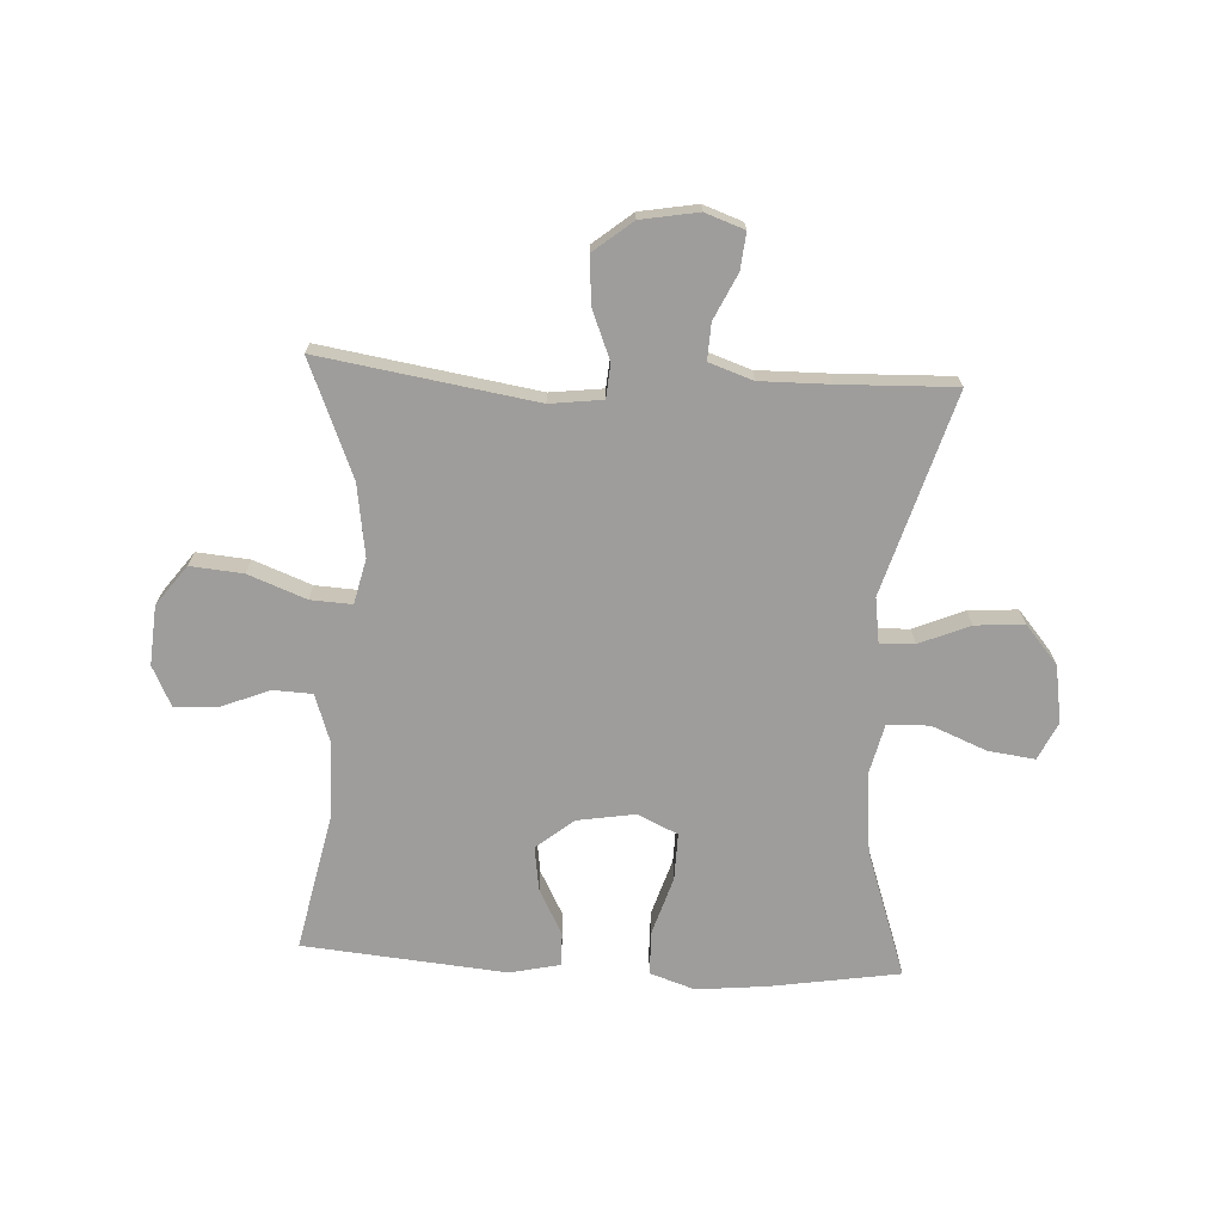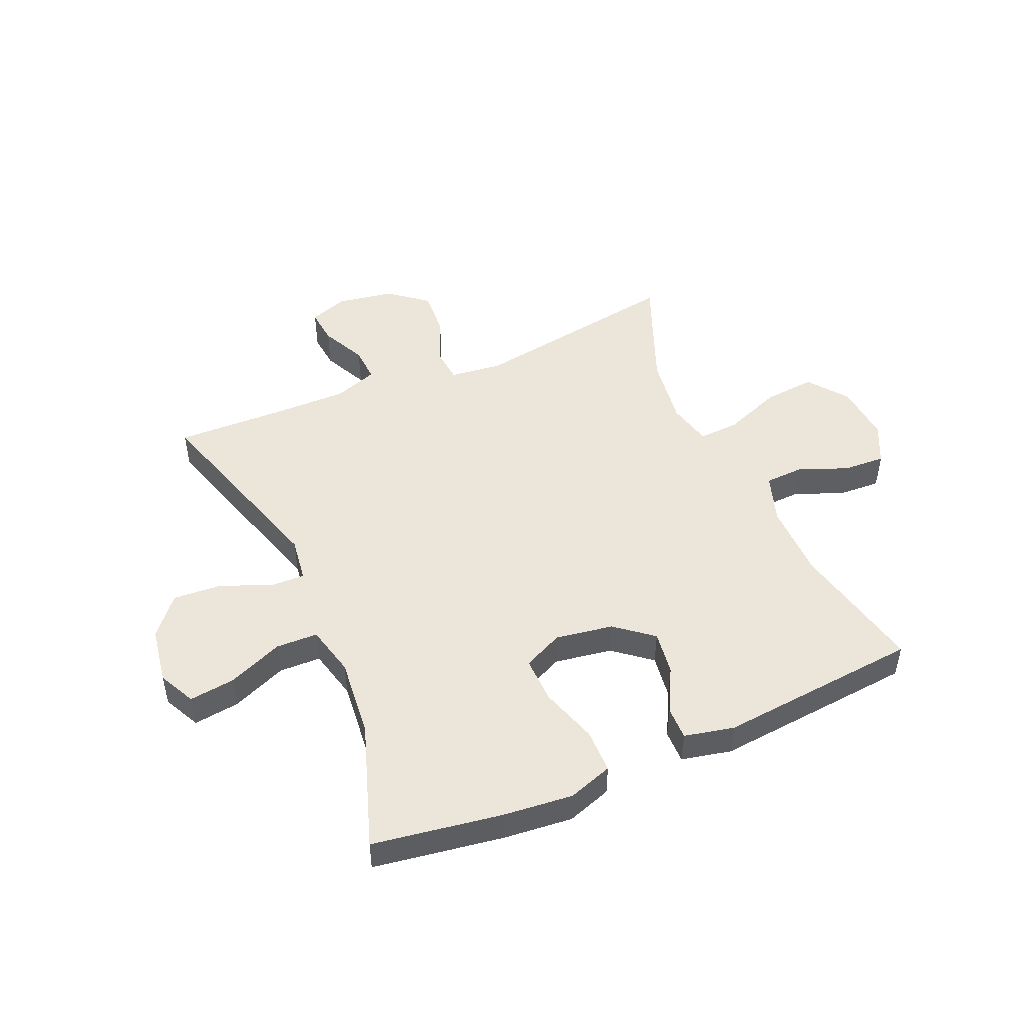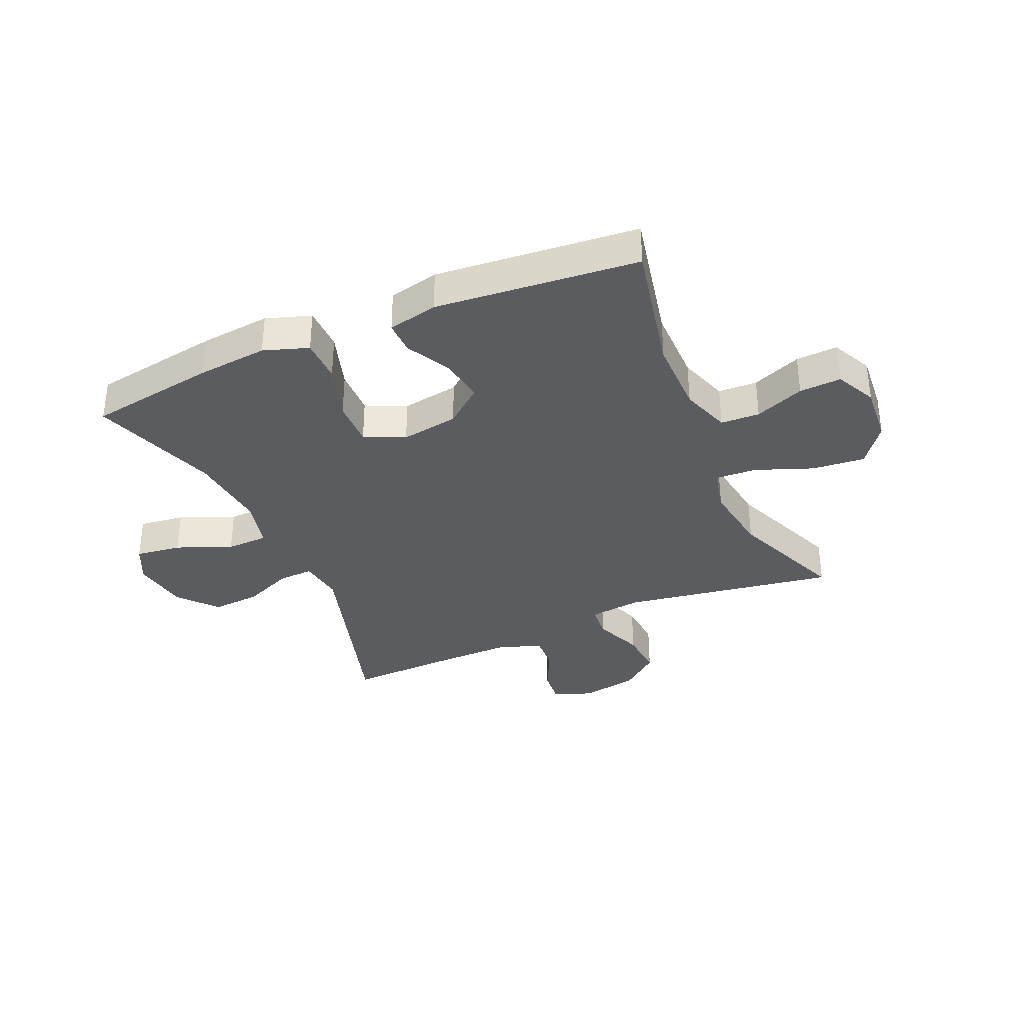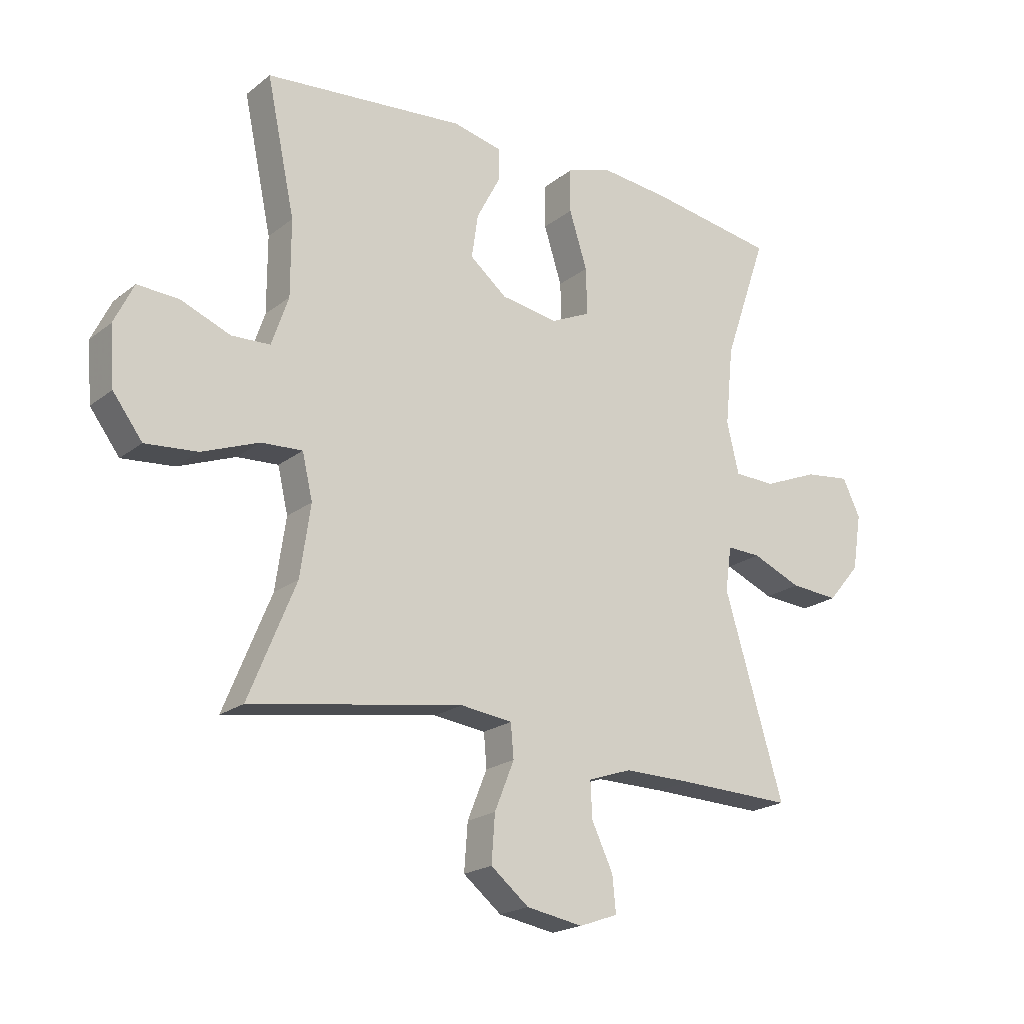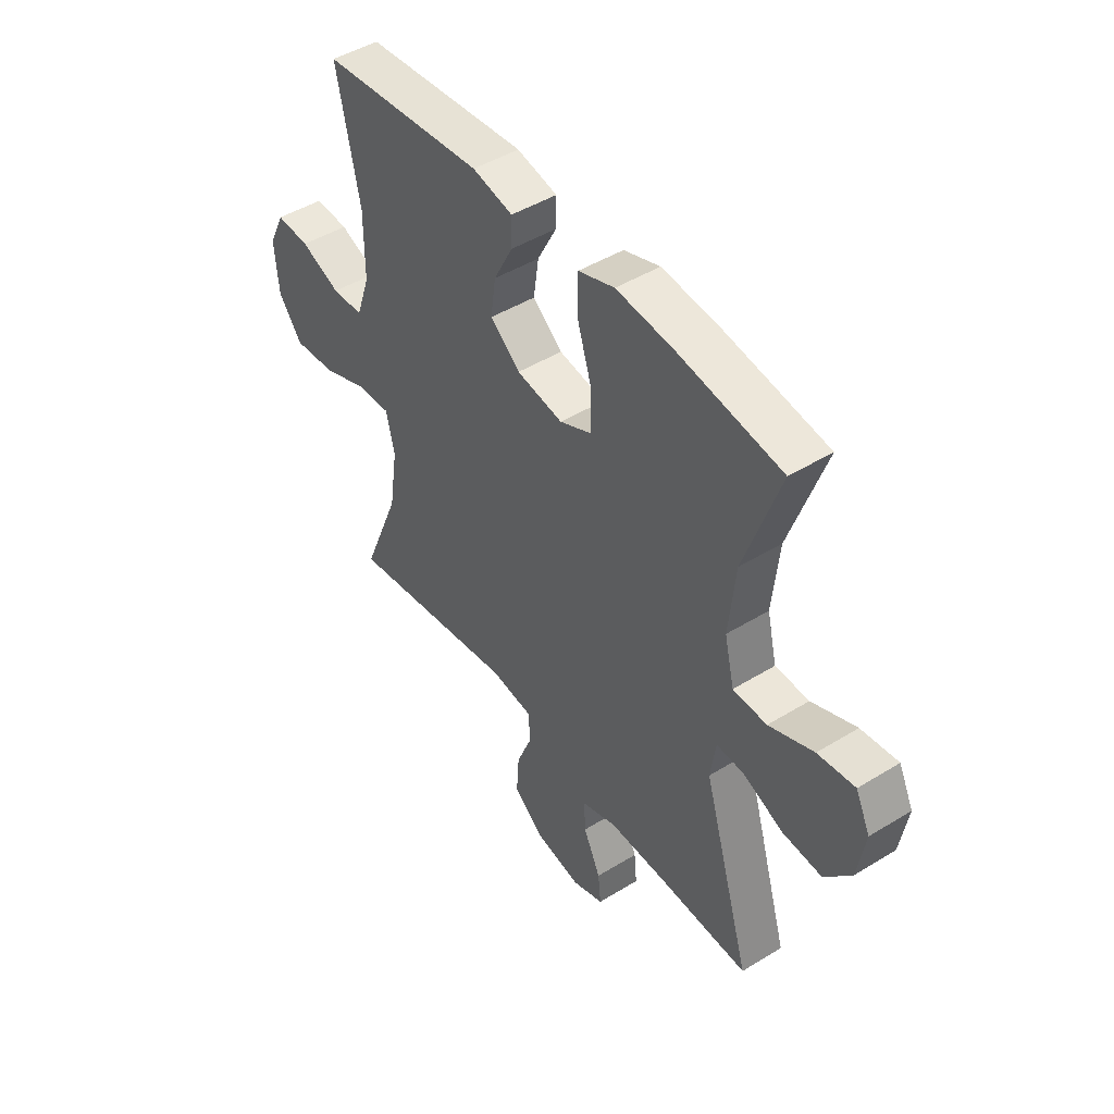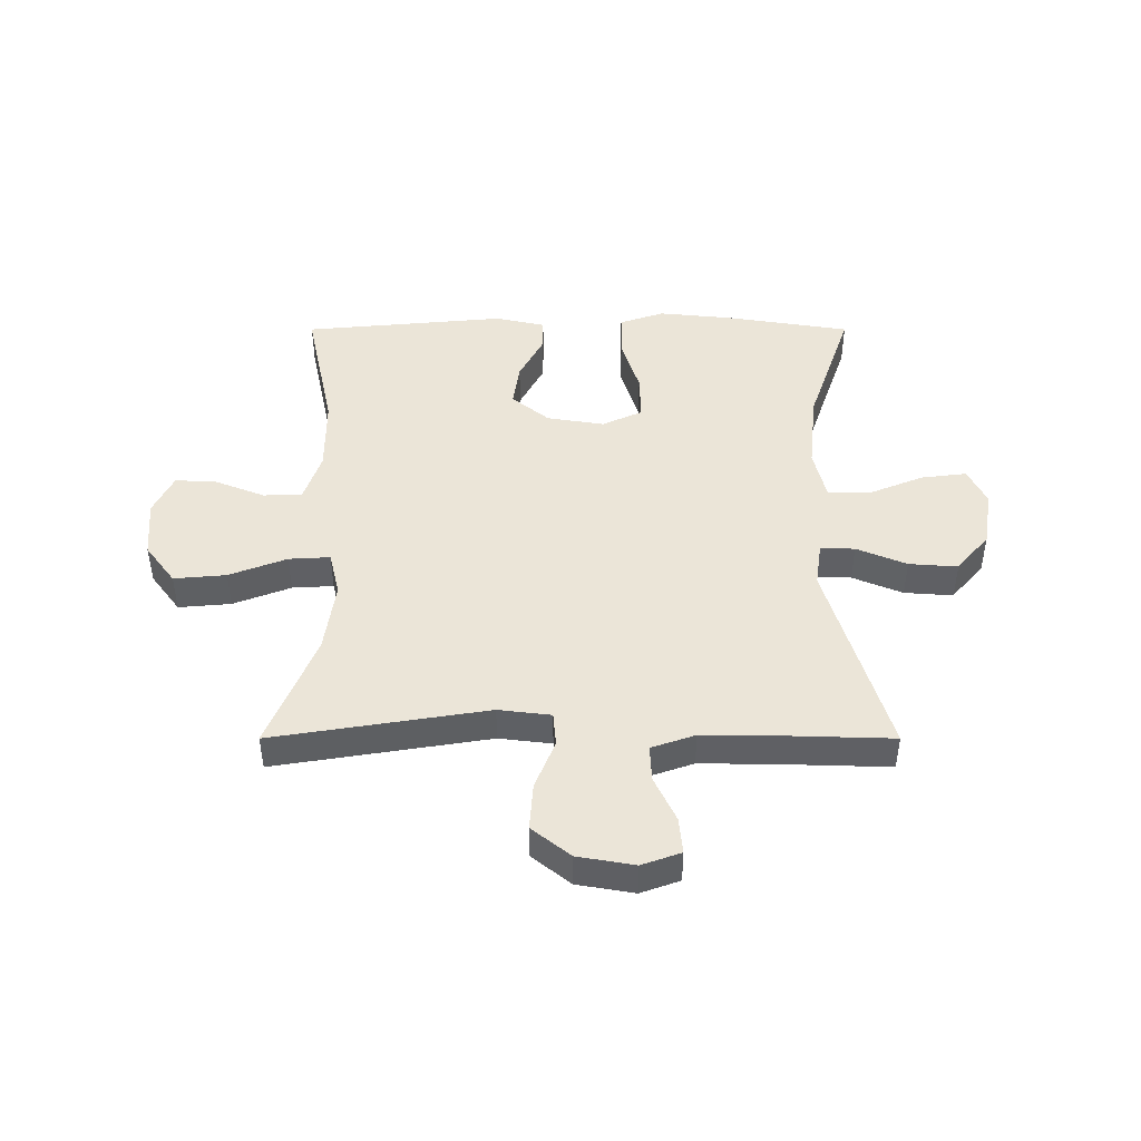
<metadata>
{"format":"obj","ext":"obj","renderer":"f3d","projection":"perspective","resolution":1024,"background":"white","views":[{"elev":-70.5,"azim":177.0,"up":"+Y"},{"elev":48.3,"azim":-23.6,"up":"+Y"},{"elev":-34.7,"azim":23.6,"up":"+Y"},{"elev":-20.4,"azim":144.0,"up":"+Z"},{"elev":46.4,"azim":-125.1,"up":"+Z"},{"elev":45.6,"azim":180.0,"up":"+Y"}]}
</metadata>
<code>
v 0.5 0.07 -0.5
v 0.132 0.07 -0.441
v 0.042 0.07 -0.452
v 0.037 0.07 -0.51
v 0.071 0.07 -0.594
v 0.077 0.07 -0.675
v 0.011 0.07 -0.728
v -0.087 0.07 -0.745
v -0.154 0.07 -0.721
v -0.148 0.07 -0.659
v -0.111 0.07 -0.581
v -0.108 0.07 -0.519
v -0.183 0.07 -0.493
v -0.302 0.07 -0.494
v -0.5 0.07 -0.5
v -0.397 0.07 -0.157
v -0.408 0.07 -0.08
v -0.467 0.07 -0.082
v -0.553 0.07 -0.118
v -0.637 0.07 -0.124
v -0.693 0.07 -0.058
v -0.709 0.07 0.04
v -0.678 0.07 0.104
v -0.599 0.07 0.094
v -0.504 0.07 0.055
v -0.432 0.07 0.057
v -0.411 0.07 0.145
v -0.425 0.07 0.282
v -0.5 0.07 0.5
v -0.279 0.07 0.535
v -0.158 0.07 0.547
v -0.081 0.07 0.521
v -0.08 0.07 0.445
v -0.111 0.07 0.347
v -0.113 0.07 0.266
v -0.044 0.07 0.234
v 0.055 0.07 0.25
v 0.119 0.07 0.302
v 0.108 0.07 0.378
v 0.067 0.07 0.456
v 0.066 0.07 0.513
v 0.152 0.07 0.532
v 0.5 0.07 0.5
v 0.451 0.07 0.268
v 0.451 0.07 0.137
v 0.48 0.07 0.052
v 0.547 0.07 0.049
v 0.632 0.07 0.083
v 0.704 0.07 0.087
v 0.738 0.07 0.017
v 0.73 0.07 -0.084
v 0.679 0.07 -0.152
v 0.589 0.07 -0.144
v 0.49 0.07 -0.106
v 0.419 0.07 -0.102
v 0.401 0.07 -0.179
v 0.419 0.07 -0.302
v 0.5 0 -0.5
v 0.132 0 -0.441
v 0.042 0 -0.452
v 0.037 0 -0.51
v 0.071 0 -0.594
v 0.077 0 -0.675
v 0.011 0 -0.728
v -0.087 0 -0.745
v -0.154 0 -0.721
v -0.148 0 -0.659
v -0.111 0 -0.581
v -0.108 0 -0.519
v -0.183 0 -0.493
v -0.302 0 -0.494
v -0.5 0 -0.5
v -0.397 0 -0.157
v -0.408 0 -0.08
v -0.467 0 -0.082
v -0.553 0 -0.118
v -0.637 0 -0.124
v -0.693 0 -0.058
v -0.709 0 0.04
v -0.678 0 0.104
v -0.599 0 0.094
v -0.504 0 0.055
v -0.432 0 0.057
v -0.411 0 0.145
v -0.425 0 0.282
v -0.5 0 0.5
v -0.279 0 0.535
v -0.158 0 0.547
v -0.081 0 0.521
v -0.08 0 0.445
v -0.111 0 0.347
v -0.113 0 0.266
v -0.044 0 0.234
v 0.055 0 0.25
v 0.119 0 0.302
v 0.108 0 0.378
v 0.067 0 0.456
v 0.066 0 0.513
v 0.152 0 0.532
v 0.5 0 0.5
v 0.451 0 0.268
v 0.451 0 0.137
v 0.48 0 0.052
v 0.547 0 0.049
v 0.632 0 0.083
v 0.704 0 0.087
v 0.738 0 0.017
v 0.73 0 -0.084
v 0.679 0 -0.152
v 0.589 0 -0.144
v 0.49 0 -0.106
v 0.419 0 -0.102
v 0.401 0 -0.179
v 0.419 0 -0.302
f 52 53 54
f 51 52 54
f 50 51 54
f 49 50 54
f 48 49 54
f 47 48 54
f 46 47 54 55
f 45 46 55
f 44 45 55 56
f 42 43 44
f 41 42 44
f 40 41 44
f 39 40 44
f 38 39 44 56
f 32 33 34
f 31 32 34
f 30 31 34
f 29 30 34
f 28 29 34
f 27 28 34 35
f 26 27 35 36
f 23 24 25
f 22 23 25
f 21 22 25
f 20 21 25
f 19 20 25
f 18 19 25
f 17 18 25 26
f 14 15 16
f 13 14 16 17
f 26 36 37
f 17 26 37
f 13 17 37
f 12 13 37
f 9 10 11
f 8 9 11
f 7 8 11
f 6 7 11
f 5 6 11
f 4 5 11
f 57 1 2
f 57 2 3
f 56 57 3
f 38 56 3
f 37 38 3
f 11 12 37
f 4 11 37
f 3 4 37
f 111 110 109
f 111 109 108
f 111 108 107
f 111 107 106
f 111 106 105
f 111 105 104
f 112 111 104 103
f 112 103 102
f 113 112 102 101
f 101 100 99
f 101 99 98
f 101 98 97
f 101 97 96
f 113 101 96 95
f 91 90 89
f 91 89 88
f 91 88 87
f 91 87 86
f 91 86 85
f 92 91 85 84
f 93 92 84 83
f 82 81 80
f 82 80 79
f 82 79 78
f 82 78 77
f 82 77 76
f 82 76 75
f 83 82 75 74
f 73 72 71
f 74 73 71 70
f 94 93 83
f 94 83 74
f 94 74 70
f 94 70 69
f 68 67 66
f 68 66 65
f 68 65 64
f 68 64 63
f 68 63 62
f 68 62 61
f 59 58 114
f 60 59 114
f 60 114 113
f 60 113 95
f 60 95 94
f 94 69 68
f 94 68 61
f 94 61 60
f 1 58 59 2
f 2 59 60 3
f 3 60 61 4
f 4 61 62 5
f 5 62 63 6
f 6 63 64 7
f 7 64 65 8
f 8 65 66 9
f 9 66 67 10
f 10 67 68 11
f 11 68 69 12
f 12 69 70 13
f 13 70 71 14
f 14 71 72 15
f 15 72 73 16
f 16 73 74 17
f 17 74 75 18
f 18 75 76 19
f 19 76 77 20
f 20 77 78 21
f 21 78 79 22
f 22 79 80 23
f 23 80 81 24
f 24 81 82 25
f 25 82 83 26
f 26 83 84 27
f 27 84 85 28
f 28 85 86 29
f 29 86 87 30
f 30 87 88 31
f 31 88 89 32
f 32 89 90 33
f 33 90 91 34
f 34 91 92 35
f 35 92 93 36
f 36 93 94 37
f 37 94 95 38
f 38 95 96 39
f 39 96 97 40
f 40 97 98 41
f 41 98 99 42
f 42 99 100 43
f 43 100 101 44
f 44 101 102 45
f 45 102 103 46
f 46 103 104 47
f 47 104 105 48
f 48 105 106 49
f 49 106 107 50
f 50 107 108 51
f 51 108 109 52
f 52 109 110 53
f 53 110 111 54
f 54 111 112 55
f 55 112 113 56
f 56 113 114 57
f 57 114 58 1

</code>
